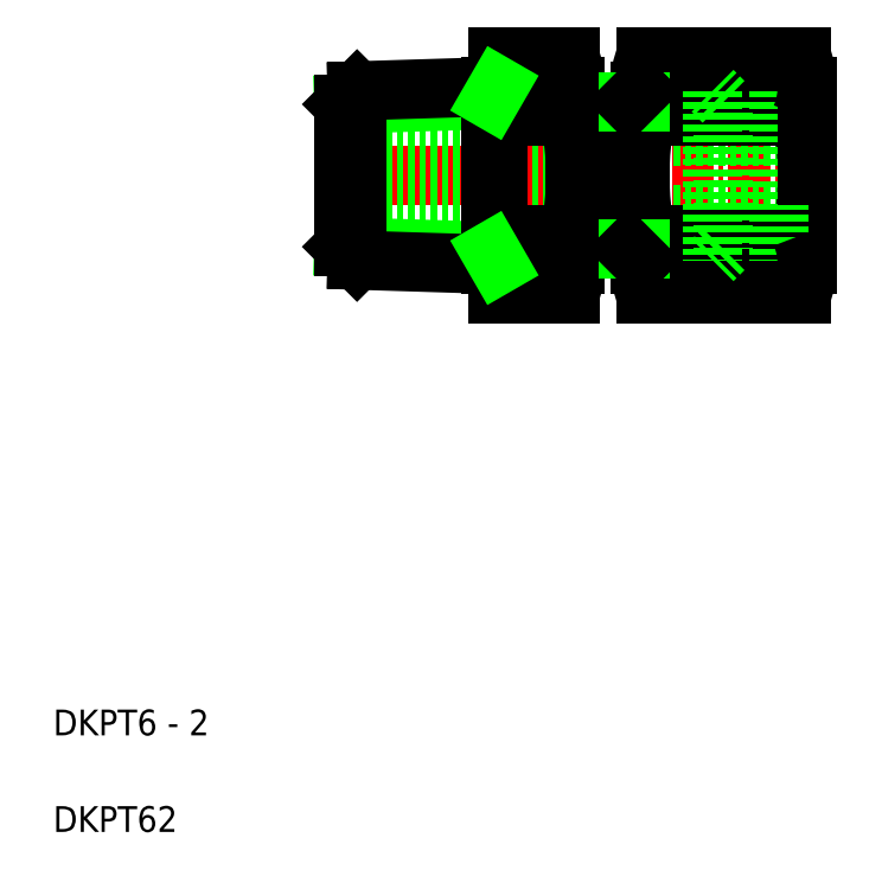
<metadata>
{"format":"dxf","ext":"dxf","renderer":"ezdxf+matplotlib","layout":"modelspace","background":"white","min_lineweight":24,"dpi":150}
</metadata>
<code>
0
SECTION
2
ENTITIES
0
TEXT
8
0
10
31.52
20
34.81
30
0
40
2
1
DKPT6 - 2
0
TEXT
8
0
10
31.52
20
27.31
30
0
40
2
1
DKPT62
0
LINE
8
0
10
71.96
20
84.01
30
0
11
76.23
21
84.01
31
0
0
LINE
8
0
10
71.96
20
72.57
30
0
11
76.23
21
72.57
31
0
0
LINE
8
CENTER
10
91.58
20
78.29
30
0
11
52.58
21
78.29
31
0
0
LINE
8
0
10
77.08
20
76.29
30
0
11
54.08
21
76.29
31
0
0
LINE
8
0
10
77.08
20
80.29
30
0
11
54.08
21
80.29
31
0
0
LINE
8
0
10
65.49
20
72.4
30
0
11
54.08
21
72.76
31
0
0
LINE
8
0
10
65.49
20
84.18
30
0
11
54.08
21
83.82
31
0
0
LINE
8
0
10
66.08
20
85.21
30
0
11
55.12
21
84.86
31
0
0
LINE
8
0
10
66.08
20
71.37
30
0
11
55.12
21
71.72
31
0
0
LINE
8
0
10
55.12
20
71.72
30
0
11
55.12
21
84.86
31
0
0
LINE
8
0
10
54.08
20
72.76
30
0
11
54.08
21
83.82
31
0
0
LINE
8
0
10
54.08
20
72.76
30
0
11
55.12
21
71.72
31
0
0
LINE
8
0
10
54.08
20
83.82
30
0
11
55.12
21
84.86
31
0
0
ARC
8
0
10
48.08
20
78.29
30
0
40
24
50
348.9
51
11.1
0
LINE
8
0
10
72.08
20
85.22
30
0
11
72.08
21
71.36
31
0
0
LINE
8
0
10
66.08
20
69.05
30
0
11
66.08
21
87.53
31
0
0
LINE
8
0
10
65.49
20
71.39
30
0
11
65.49
21
85.19
31
0
0
LINE
8
0
10
66.08
20
73.67
30
0
11
71.63
21
73.67
31
0
0
LINE
8
0
10
71.63
20
69.05
30
0
11
66.08
21
69.05
31
0
0
LINE
8
0
10
65.49
20
72.4
30
0
11
66.08
21
71.37
31
0
0
ARC
8
0
10
65.91
20
71.36
30
0
40
6.168
50
338
51
21.99
0
LINE
8
0
10
71.63
20
87.53
30
0
11
66.08
21
87.53
31
0
0
LINE
8
0
10
66.08
20
82.91
30
0
11
71.63
21
82.91
31
0
0
LINE
8
0
10
66.08
20
85.21
30
0
11
65.49
21
84.18
31
0
0
ARC
8
0
10
65.91
20
85.22
30
0
40
6.168
50
338
51
21.99
0
LINE
8
0
10
77.08
20
71.71
30
0
11
87.92
21
71.71
31
0
0
LINE
8
0
10
77.08
20
72.57
30
0
11
87.92
21
72.57
31
0
0
LINE
8
0
10
77.08
20
84.01
30
0
11
87.92
21
84.01
31
0
0
LINE
8
0
10
77.08
20
84.87
30
0
11
87.92
21
84.87
31
0
0
LINE
8
0
10
77.08
20
75.29
30
0
11
90.08
21
75.29
31
0
0
LINE
8
0
10
77.08
20
81.29
30
0
11
90.08
21
81.29
31
0
0
LINE
8
0
10
77.53
20
87.53
30
0
11
89.63
21
87.53
31
0
0
LINE
8
0
10
77.53
20
82.91
30
0
11
89.63
21
82.91
31
0
0
LINE
8
0
10
77.53
20
73.67
30
0
11
89.63
21
73.67
31
0
0
LINE
8
0
10
77.53
20
69.05
30
0
11
89.63
21
69.05
31
0
0
LINE
8
0
10
82.73
20
84.87
30
0
11
82.73
21
71.71
31
0
0
LINE
8
0
10
83.58
20
84.01
30
0
11
83.58
21
72.57
31
0
0
ARC
8
0
10
101.1
20
78.29
30
0
40
24
50
168.9
51
191.1
0
LINE
8
0
10
77.08
20
71.36
30
0
11
77.08
21
78.29
31
0
0
LINE
8
0
10
76.23
20
84.01
30
0
11
76.23
21
72.57
31
0
0
ARC
8
0
10
83.25
20
71.36
30
0
40
6.168
50
158
51
202
0
LINE
8
0
10
76.23
20
72.57
30
0
11
77.08
21
72.57
31
0
0
LINE
8
0
10
76.23
20
72.57
30
0
11
77.08
21
71.71
31
0
0
LINE
8
0
10
83.58
20
72.57
30
0
11
82.73
21
71.71
31
0
0
LINE
8
0
10
77.08
20
78.29
30
0
11
77.08
21
84.87
31
0
0
ARC
8
0
10
83.25
20
85.22
30
0
40
6.168
50
158
51
202
0
LINE
8
0
10
76.23
20
84.01
30
0
11
77.08
21
84.01
31
0
0
LINE
8
0
10
76.23
20
84.01
30
0
11
77.08
21
84.87
31
0
0
LINE
8
0
10
83.58
20
84.01
30
0
11
82.73
21
84.87
31
0
0
ARC
8
0
10
66.08
20
78.29
30
0
40
24
50
348.9
51
11.1
0
LINE
8
0
10
90.08
20
78.29
30
0
11
90.08
21
71.36
31
0
0
LINE
8
0
10
87.92
20
84.87
30
0
11
87.92
21
71.71
31
0
0
ARC
8
0
10
83.91
20
71.36
30
0
40
6.168
50
338
51
21.99
0
LINE
8
0
10
90.08
20
85.22
30
0
11
90.08
21
78.29
31
0
0
ARC
8
0
10
83.91
20
85.22
30
0
40
6.168
50
338
51
21.99
0
ENDSEC
0
EOF

</code>
